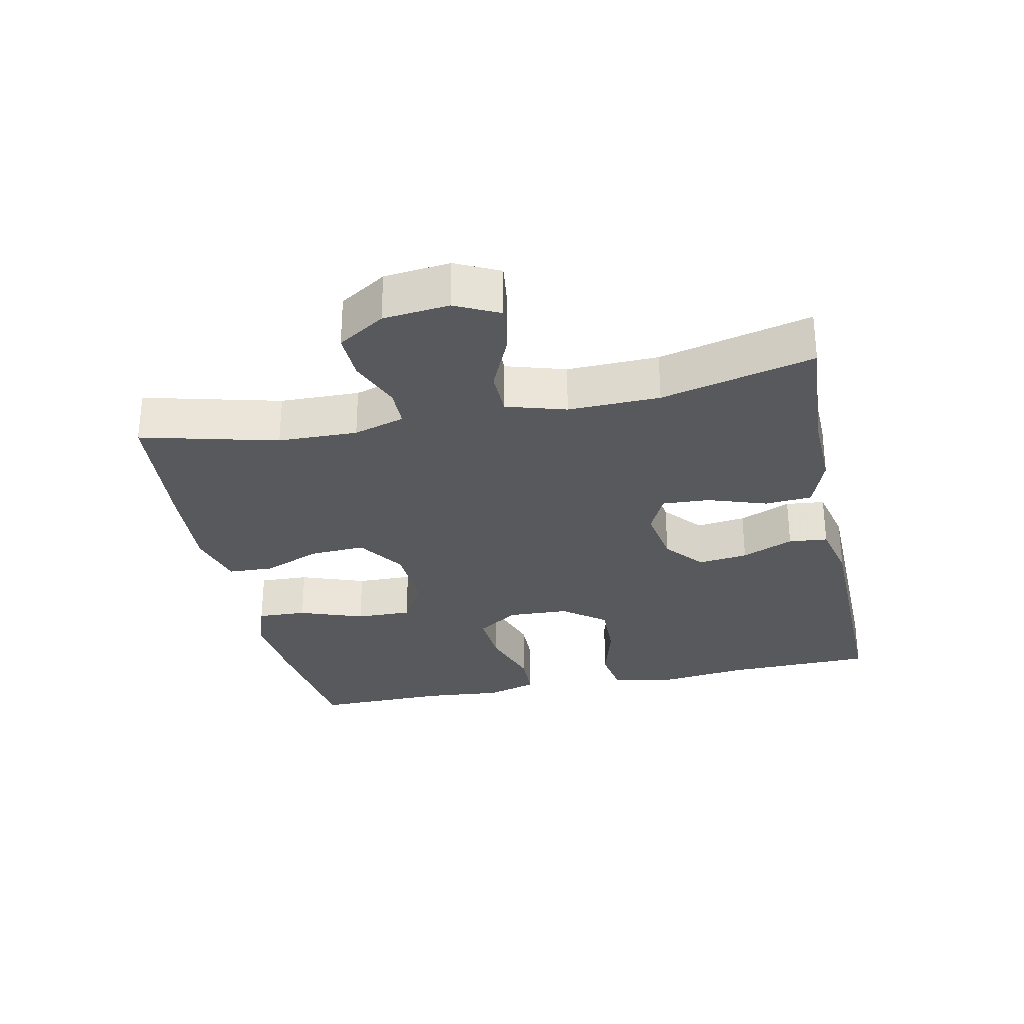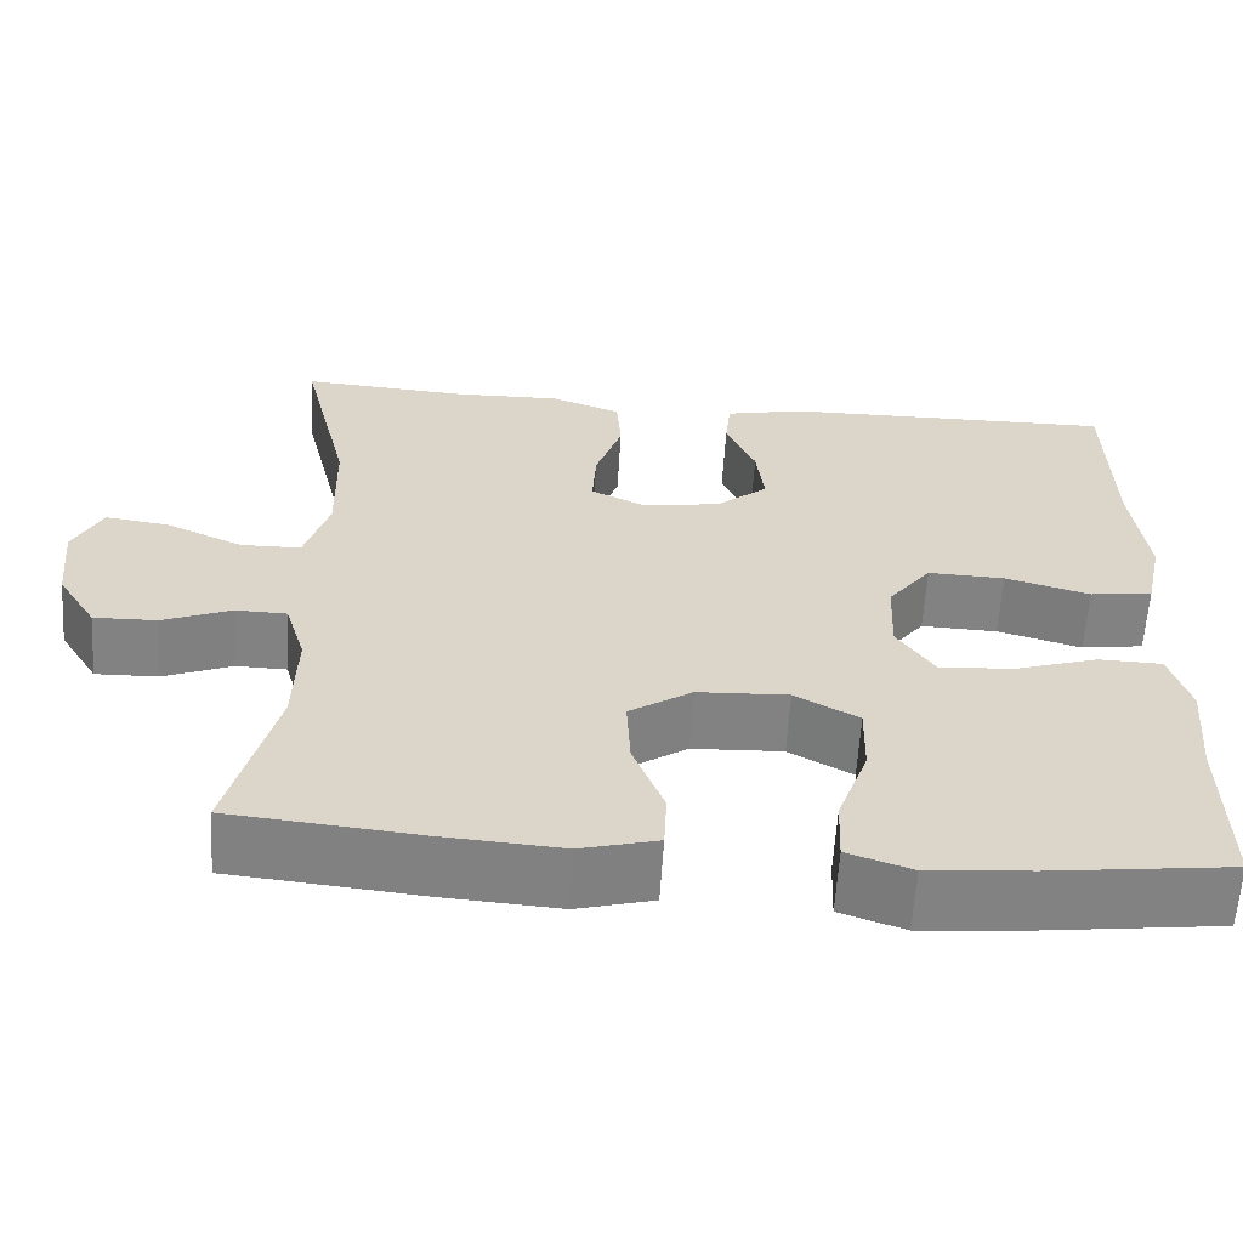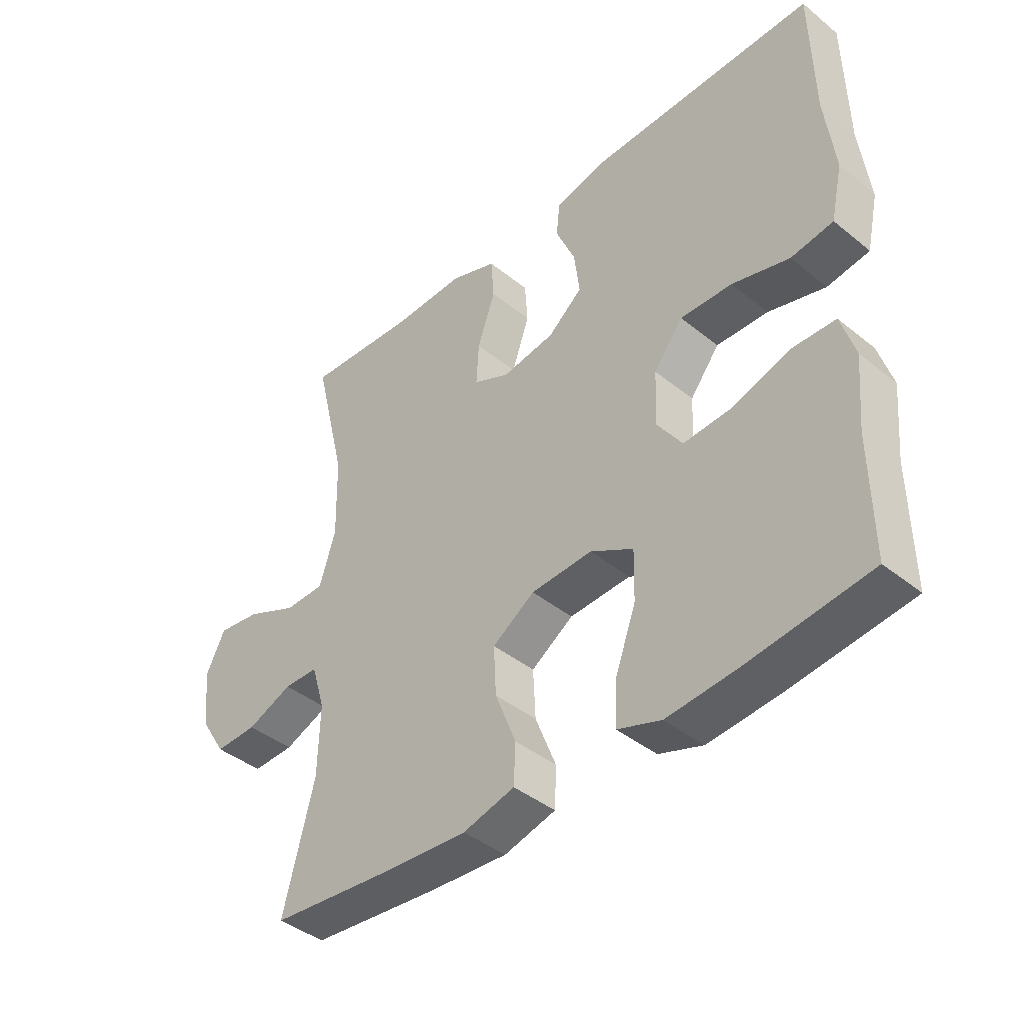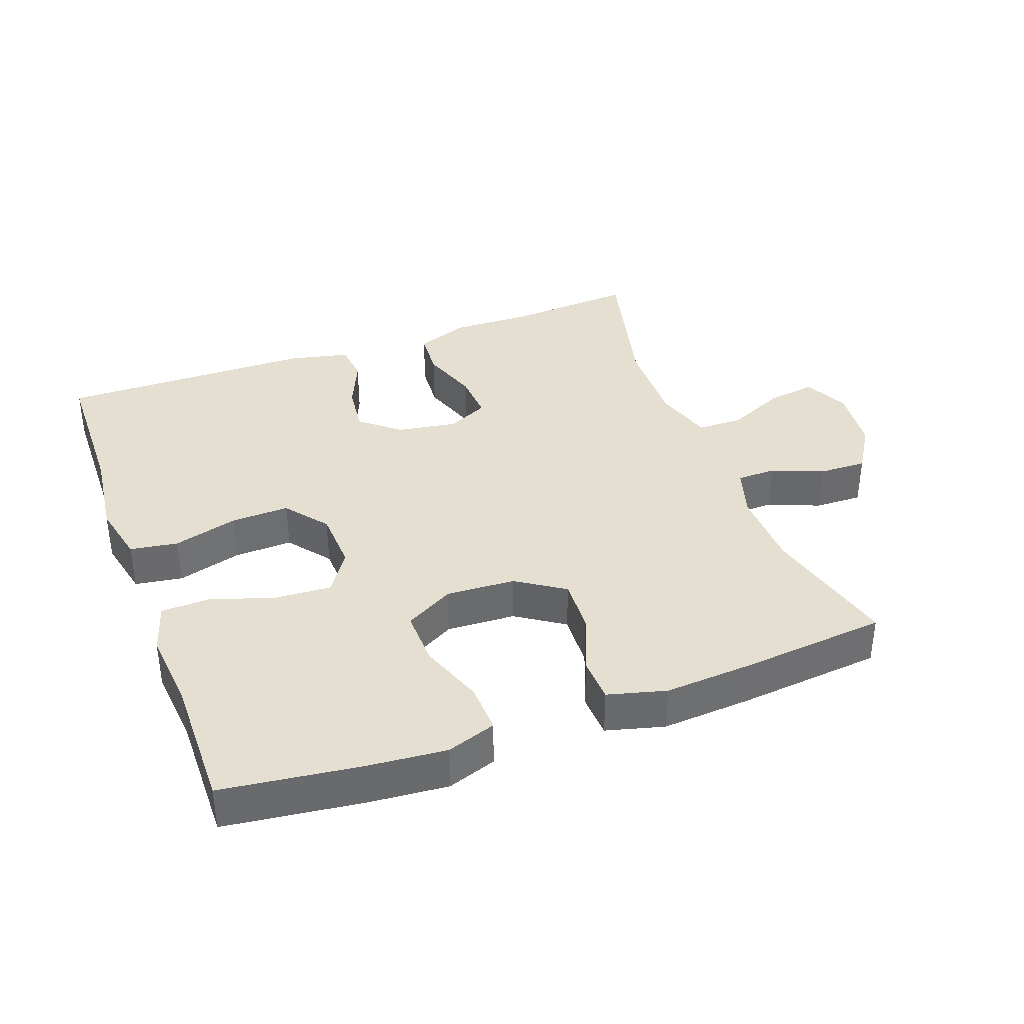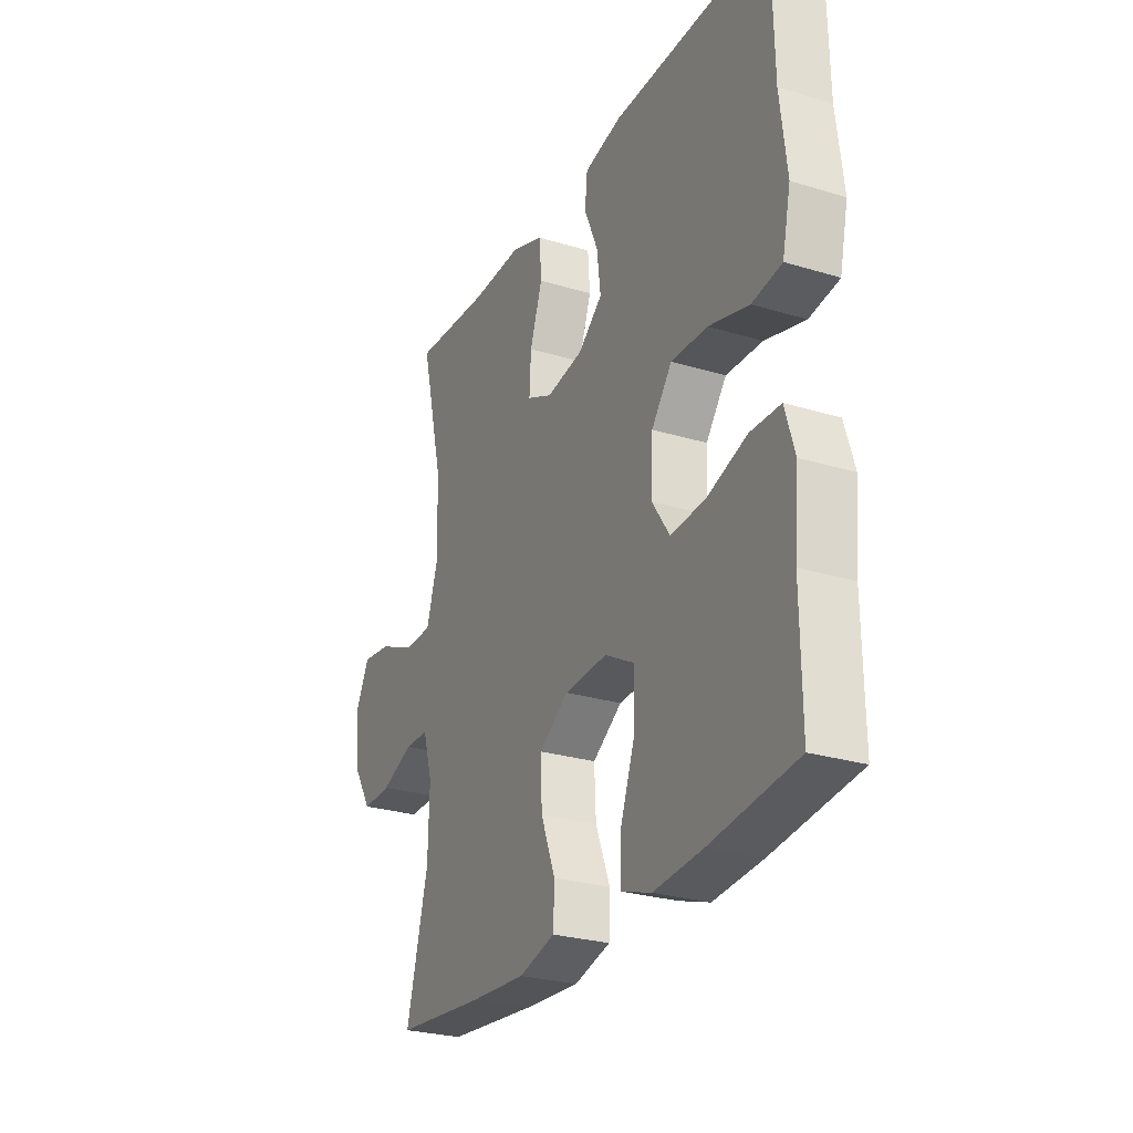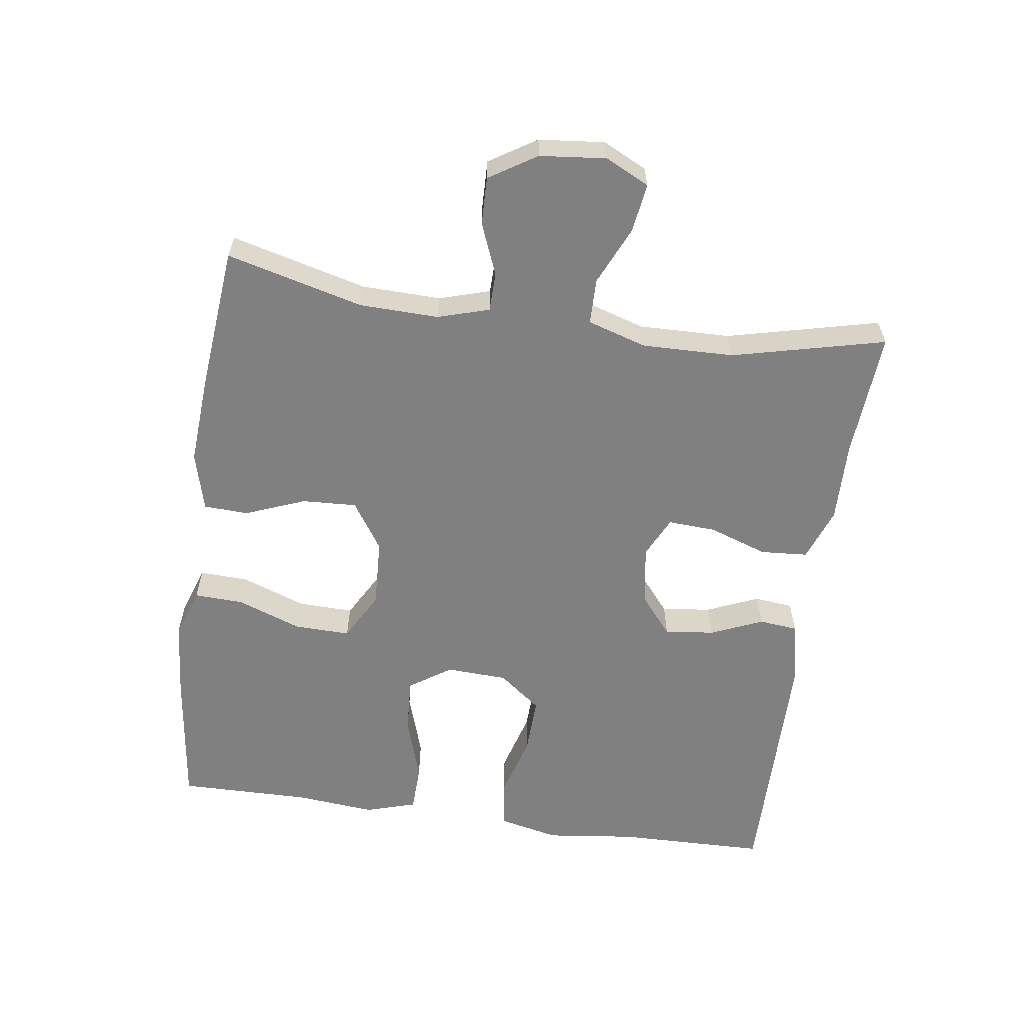
<metadata>
{"format":"obj","ext":"obj","renderer":"f3d","projection":"perspective","resolution":1024,"background":"white","views":[{"elev":-29.5,"azim":-77.9,"up":"+Y"},{"elev":-60.8,"azim":-3.6,"up":"+Z"},{"elev":-41.7,"azim":45.8,"up":"+Z"},{"elev":37.3,"azim":159.8,"up":"+Y"},{"elev":-26.9,"azim":64.7,"up":"+Z"},{"elev":-60.0,"azim":-98.1,"up":"+Y"}]}
</metadata>
<code>
v -0.5 0.07 0.5
v -0.312 0.07 0.487
v -0.191 0.07 0.49
v -0.112 0.07 0.461
v -0.107 0.07 0.391
v -0.137 0.07 0.304
v -0.141 0.07 0.233
v -0.08 0.07 0.204
v 0.009 0.07 0.218
v 0.067 0.07 0.266
v 0.058 0.07 0.34
v 0.025 0.07 0.417
v 0.031 0.07 0.475
v 0.121 0.07 0.495
v 0.5 0.07 0.5
v 0.504 0.07 0.278
v 0.52 0.07 0.144
v 0.5 0.07 0.054
v 0.429 0.07 0.043
v 0.333 0.07 0.07
v 0.246 0.07 0.073
v 0.197 0.07 0.01
v 0.193 0.07 -0.081
v 0.235 0.07 -0.143
v 0.318 0.07 -0.138
v 0.414 0.07 -0.107
v 0.486 0.07 -0.109
v 0.509 0.07 -0.185
v 0.498 0.07 -0.303
v 0.5 0.07 -0.5
v 0.295 0.07 -0.526
v 0.178 0.07 -0.536
v 0.105 0.07 -0.511
v 0.108 0.07 -0.438
v 0.143 0.07 -0.342
v 0.145 0.07 -0.259
v 0.073 0.07 -0.219
v -0.03 0.07 -0.224
v -0.101 0.07 -0.271
v -0.097 0.07 -0.352
v -0.062 0.07 -0.441
v -0.065 0.07 -0.507
v -0.152 0.07 -0.53
v -0.285 0.07 -0.521
v -0.5 0.07 -0.5
v -0.448 0.07 -0.298
v -0.445 0.07 -0.18
v -0.468 0.07 -0.104
v -0.526 0.07 -0.103
v -0.603 0.07 -0.134
v -0.674 0.07 -0.136
v -0.718 0.07 -0.066
v -0.728 0.07 0.032
v -0.696 0.07 0.097
v -0.624 0.07 0.087
v -0.537 0.07 0.048
v -0.469 0.07 0.049
v -0.442 0.07 0.137
v -0.445 0.07 0.273
v -0.5 0 0.5
v -0.312 0 0.487
v -0.191 0 0.49
v -0.112 0 0.461
v -0.107 0 0.391
v -0.137 0 0.304
v -0.141 0 0.233
v -0.08 0 0.204
v 0.009 0 0.218
v 0.067 0 0.266
v 0.058 0 0.34
v 0.025 0 0.417
v 0.031 0 0.475
v 0.121 0 0.495
v 0.5 0 0.5
v 0.504 0 0.278
v 0.52 0 0.144
v 0.5 0 0.054
v 0.429 0 0.043
v 0.333 0 0.07
v 0.246 0 0.073
v 0.197 0 0.01
v 0.193 0 -0.081
v 0.235 0 -0.143
v 0.318 0 -0.138
v 0.414 0 -0.107
v 0.486 0 -0.109
v 0.509 0 -0.185
v 0.498 0 -0.303
v 0.5 0 -0.5
v 0.295 0 -0.526
v 0.178 0 -0.536
v 0.105 0 -0.511
v 0.108 0 -0.438
v 0.143 0 -0.342
v 0.145 0 -0.259
v 0.073 0 -0.219
v -0.03 0 -0.224
v -0.101 0 -0.271
v -0.097 0 -0.352
v -0.062 0 -0.441
v -0.065 0 -0.507
v -0.152 0 -0.53
v -0.285 0 -0.521
v -0.5 0 -0.5
v -0.448 0 -0.298
v -0.445 0 -0.18
v -0.468 0 -0.104
v -0.526 0 -0.103
v -0.603 0 -0.134
v -0.674 0 -0.136
v -0.718 0 -0.066
v -0.728 0 0.032
v -0.696 0 0.097
v -0.624 0 0.087
v -0.537 0 0.048
v -0.469 0 0.049
v -0.442 0 0.137
v -0.445 0 0.273
f 54 55 56
f 53 54 56
f 52 53 56
f 51 52 56
f 50 51 56
f 49 50 56
f 48 49 56 57
f 47 48 57 58
f 44 45 46
f 43 44 46
f 42 43 46
f 41 42 46
f 40 41 46
f 39 40 46 47
f 38 39 47 58
f 33 34 35
f 32 33 35
f 31 32 35
f 30 31 35
f 29 30 35
f 29 35 36
f 28 29 36
f 27 28 36
f 26 27 36
f 25 26 36
f 24 25 36 37
f 18 19 20
f 17 18 20
f 16 17 20
f 16 20 21
f 15 16 21
f 14 15 21
f 13 14 21
f 12 13 21
f 11 12 21
f 10 11 21 22
f 4 5 6
f 3 4 6
f 2 3 6
f 2 6 7
f 1 2 7
f 59 1 7
f 59 7 8
f 58 59 8
f 38 58 8
f 37 38 8
f 24 37 8
f 23 24 8
f 9 10 22 23
f 8 9 23
f 115 114 113
f 115 113 112
f 115 112 111
f 115 111 110
f 115 110 109
f 115 109 108
f 116 115 108 107
f 117 116 107 106
f 105 104 103
f 105 103 102
f 105 102 101
f 105 101 100
f 105 100 99
f 106 105 99 98
f 117 106 98 97
f 94 93 92
f 94 92 91
f 94 91 90
f 94 90 89
f 94 89 88
f 95 94 88
f 95 88 87
f 95 87 86
f 95 86 85
f 95 85 84
f 96 95 84 83
f 79 78 77
f 79 77 76
f 79 76 75
f 80 79 75
f 80 75 74
f 80 74 73
f 80 73 72
f 80 72 71
f 80 71 70
f 81 80 70 69
f 65 64 63
f 65 63 62
f 65 62 61
f 66 65 61
f 66 61 60
f 66 60 118
f 67 66 118
f 67 118 117
f 67 117 97
f 67 97 96
f 67 96 83
f 67 83 82
f 82 81 69 68
f 82 68 67
f 1 60 61 2
f 2 61 62 3
f 3 62 63 4
f 4 63 64 5
f 5 64 65 6
f 6 65 66 7
f 7 66 67 8
f 8 67 68 9
f 9 68 69 10
f 10 69 70 11
f 11 70 71 12
f 12 71 72 13
f 13 72 73 14
f 14 73 74 15
f 15 74 75 16
f 16 75 76 17
f 17 76 77 18
f 18 77 78 19
f 19 78 79 20
f 20 79 80 21
f 21 80 81 22
f 22 81 82 23
f 23 82 83 24
f 24 83 84 25
f 25 84 85 26
f 26 85 86 27
f 27 86 87 28
f 28 87 88 29
f 29 88 89 30
f 30 89 90 31
f 31 90 91 32
f 32 91 92 33
f 33 92 93 34
f 34 93 94 35
f 35 94 95 36
f 36 95 96 37
f 37 96 97 38
f 38 97 98 39
f 39 98 99 40
f 40 99 100 41
f 41 100 101 42
f 42 101 102 43
f 43 102 103 44
f 44 103 104 45
f 45 104 105 46
f 46 105 106 47
f 47 106 107 48
f 48 107 108 49
f 49 108 109 50
f 50 109 110 51
f 51 110 111 52
f 52 111 112 53
f 53 112 113 54
f 54 113 114 55
f 55 114 115 56
f 56 115 116 57
f 57 116 117 58
f 58 117 118 59
f 59 118 60 1

</code>
